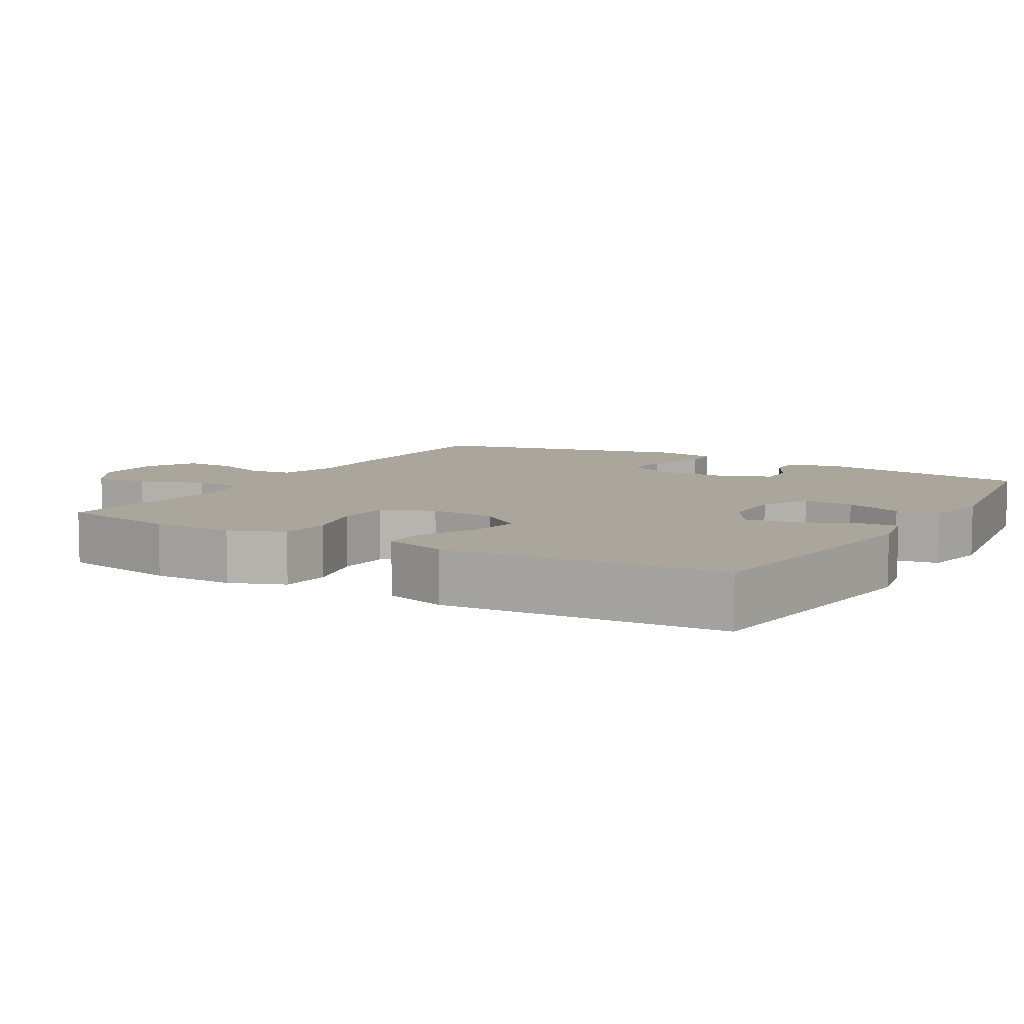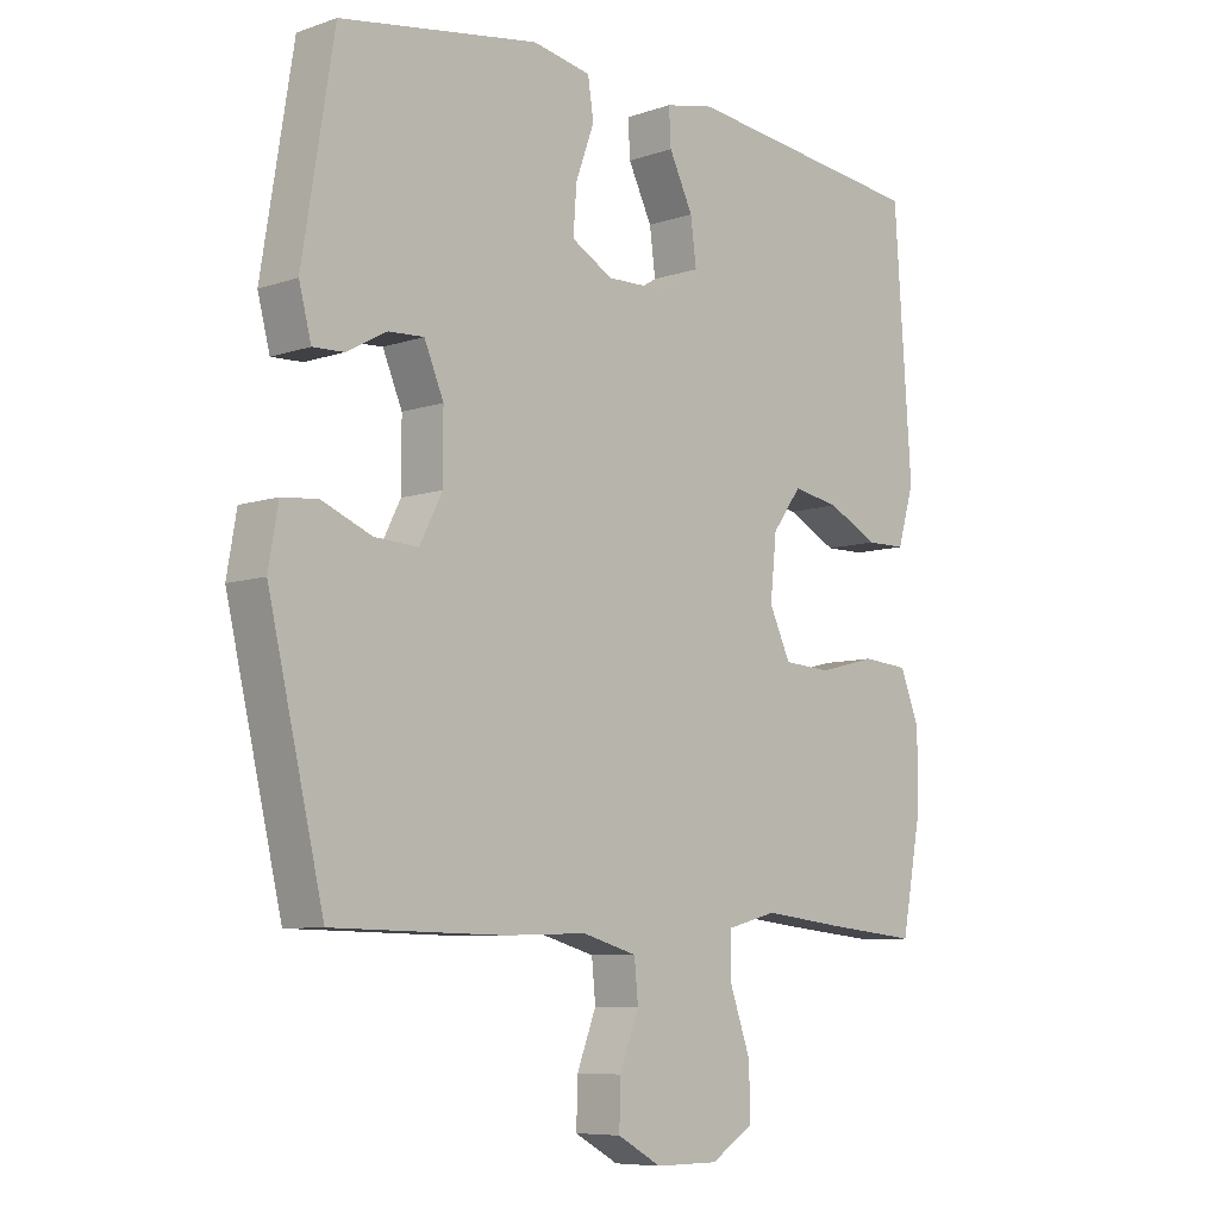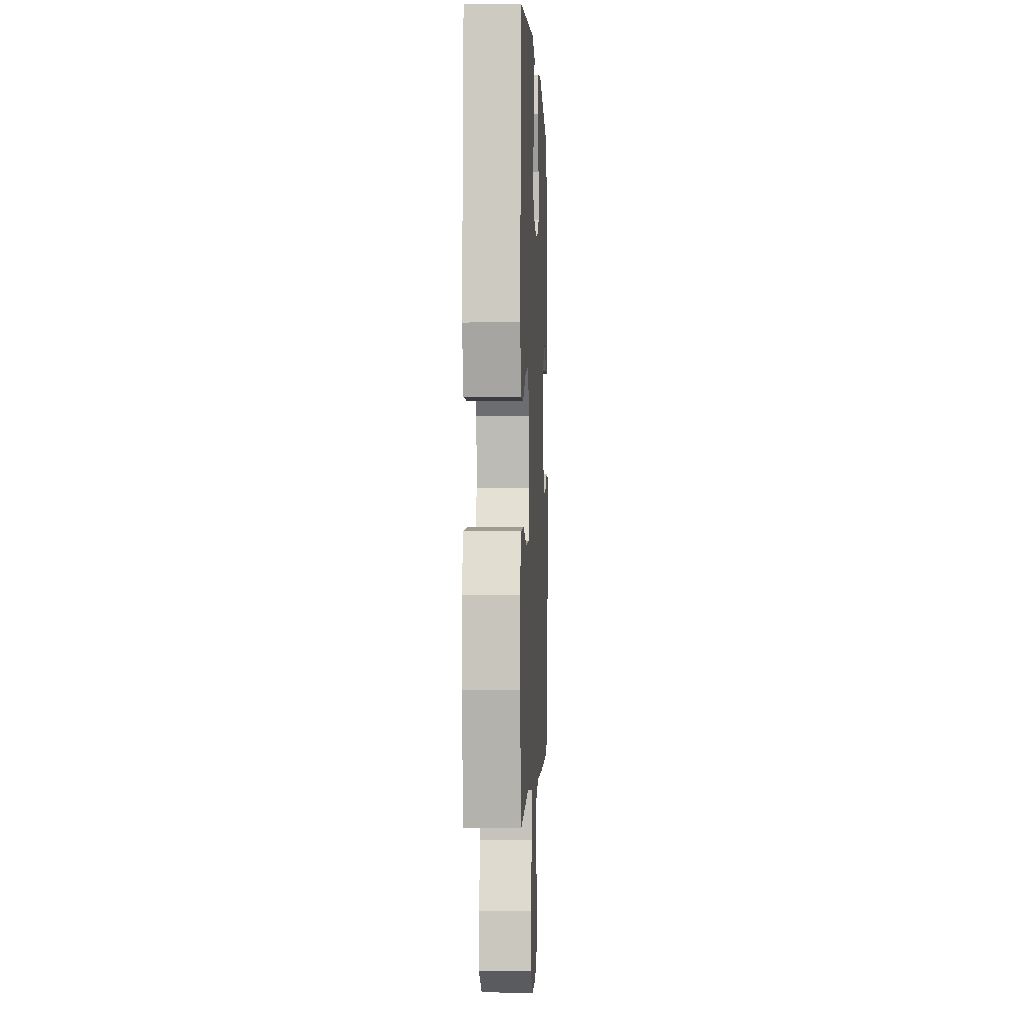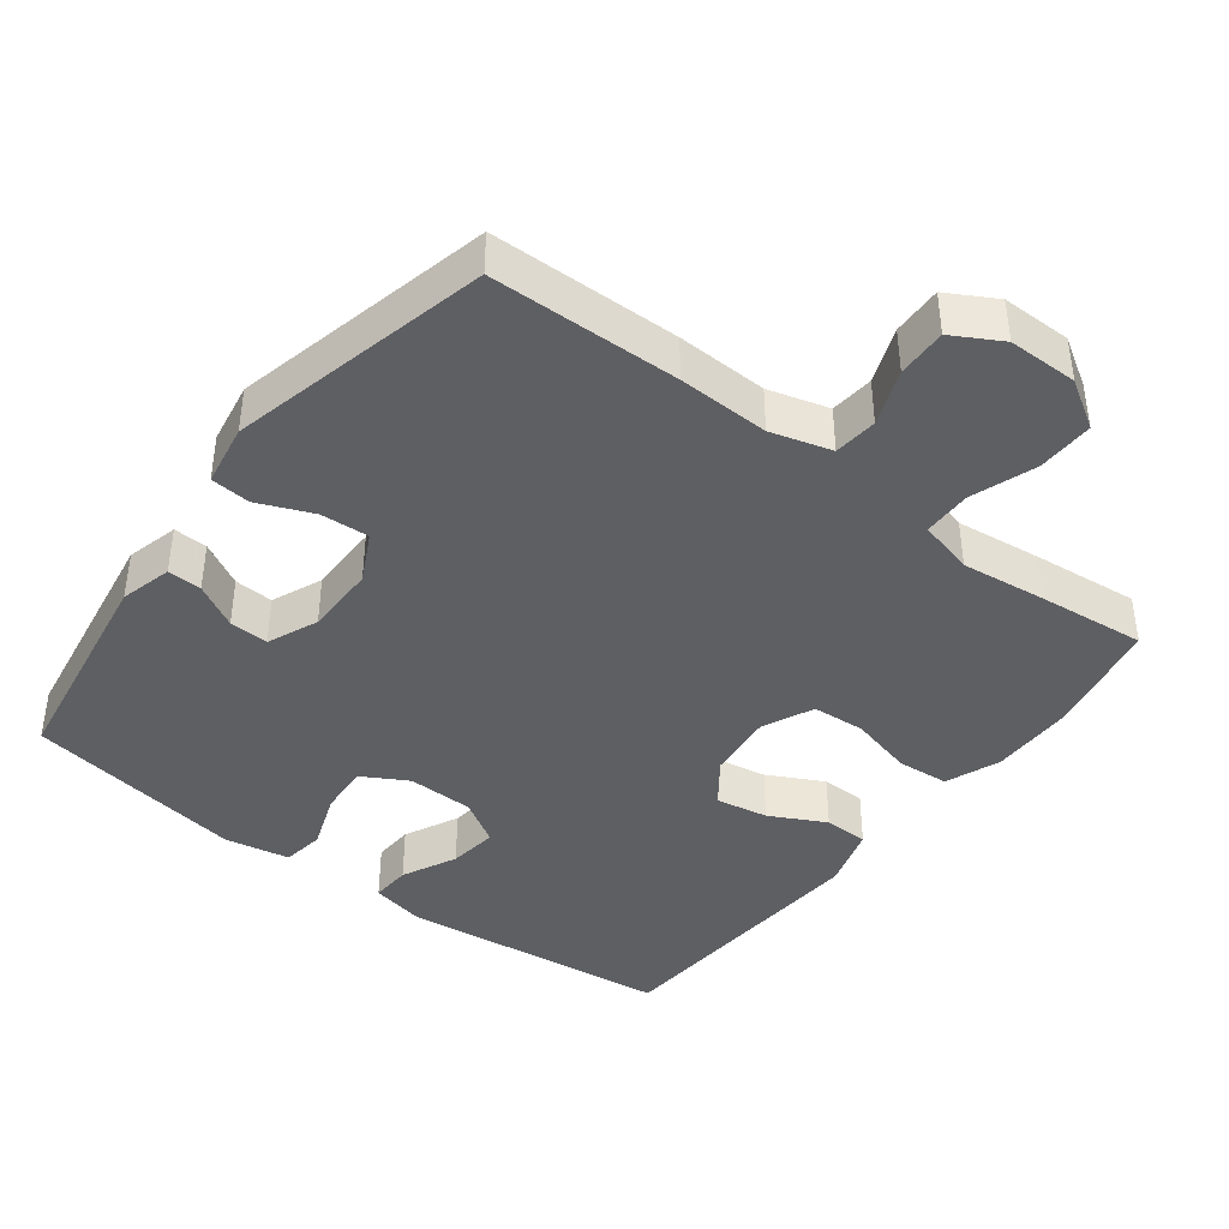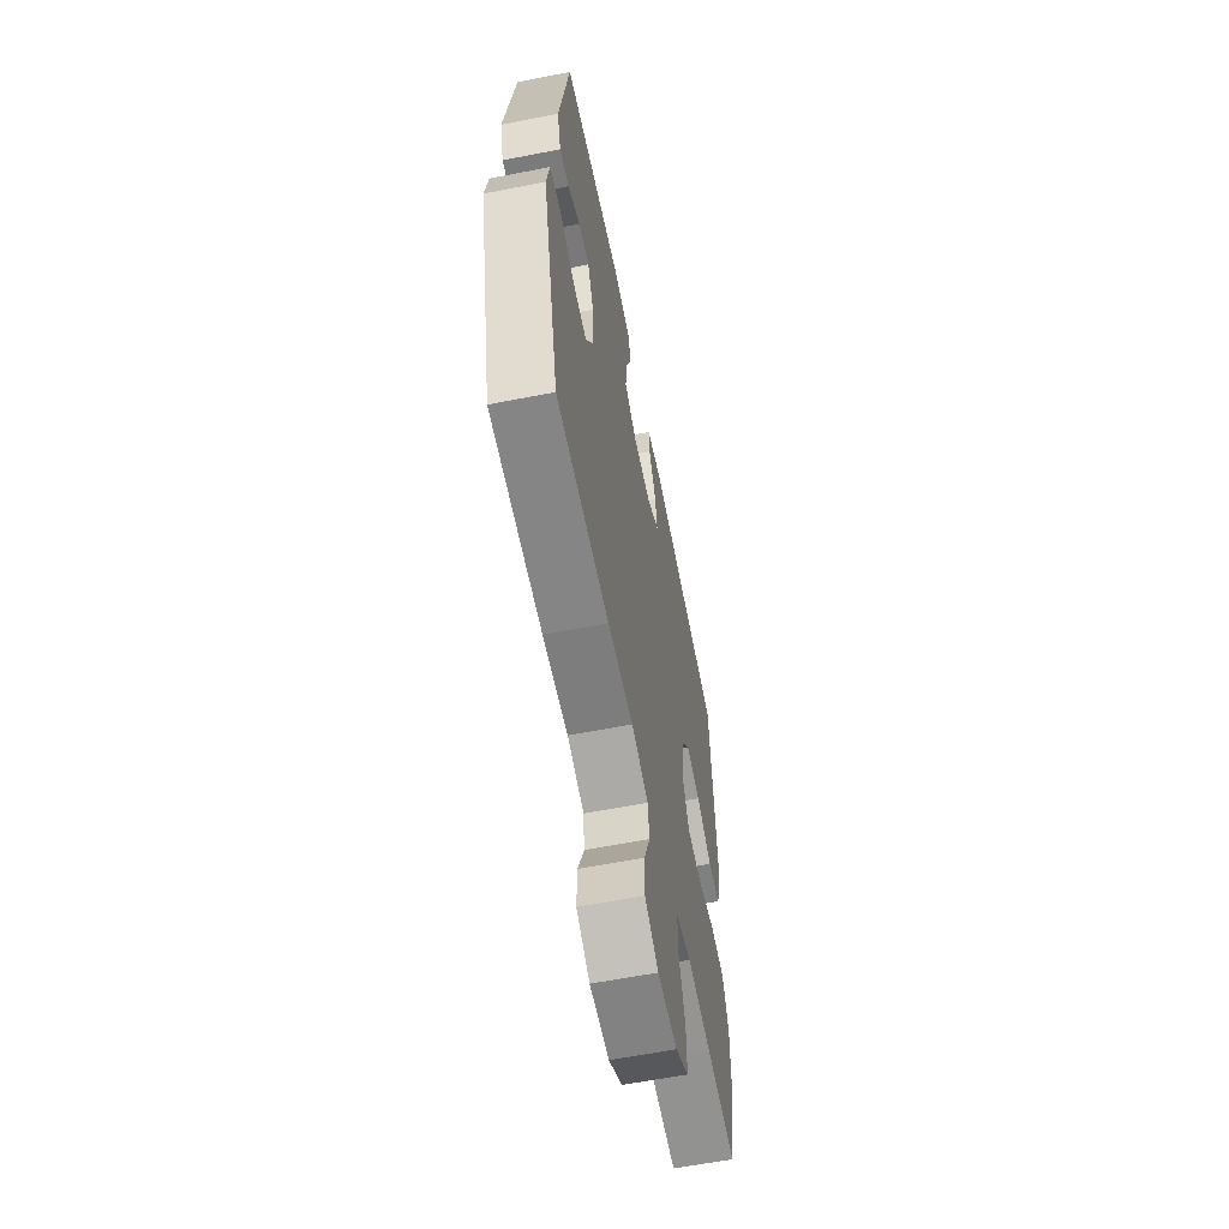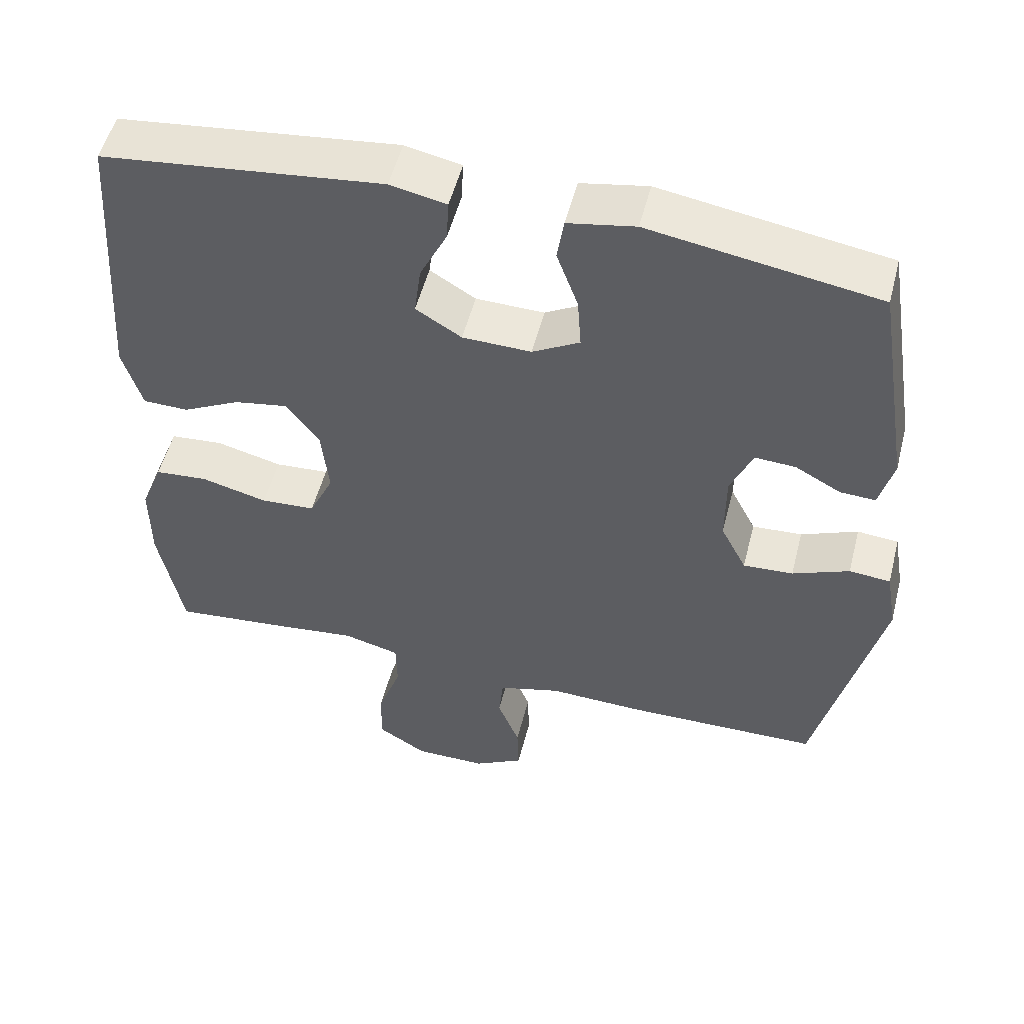
<metadata>
{"format":"obj","ext":"obj","renderer":"f3d","projection":"perspective","resolution":1024,"background":"white","views":[{"elev":7.9,"azim":-59.5,"up":"+Y"},{"elev":-7.7,"azim":133.7,"up":"+Z"},{"elev":-0.7,"azim":-87.4,"up":"+Z"},{"elev":-41.3,"azim":142.7,"up":"+Y"},{"elev":-60.8,"azim":101.3,"up":"+Z"},{"elev":52.8,"azim":14.3,"up":"+Z"}]}
</metadata>
<code>
v 0.5 0.07 0.5
v 0.549 0.07 0.196
v 0.53 0.07 0.123
v 0.482 0.07 0.125
v 0.42 0.07 0.159
v 0.365 0.07 0.162
v 0.335 0.07 0.091
v 0.335 0.07 -0.009
v 0.37 0.07 -0.078
v 0.438 0.07 -0.074
v 0.515 0.07 -0.042
v 0.571 0.07 -0.047
v 0.586 0.07 -0.134
v 0.5 0.07 -0.5
v 0.234 0.07 -0.505
v 0.106 0.07 -0.501
v 0.021 0.07 -0.525
v 0.015 0.07 -0.586
v 0.045 0.07 -0.664
v 0.047 0.07 -0.734
v -0.021 0.07 -0.772
v -0.119 0.07 -0.772
v -0.186 0.07 -0.73
v -0.184 0.07 -0.65
v -0.152 0.07 -0.559
v -0.153 0.07 -0.491
v -0.23 0.07 -0.471
v -0.35 0.07 -0.485
v -0.5 0.07 -0.5
v -0.532 0.07 -0.331
v -0.532 0.07 -0.217
v -0.502 0.07 -0.141
v -0.43 0.07 -0.135
v -0.34 0.07 -0.158
v -0.266 0.07 -0.153
v -0.233 0.07 -0.082
v -0.243 0.07 0.013
v -0.288 0.07 0.074
v -0.361 0.07 0.061
v -0.439 0.07 0.021
v -0.501 0.07 0.022
v -0.527 0.07 0.11
v -0.5 0.07 0.5
v -0.12 0.07 0.544
v -0.044 0.07 0.528
v -0.047 0.07 0.472
v -0.084 0.07 0.396
v -0.093 0.07 0.327
v -0.031 0.07 0.289
v 0.062 0.07 0.287
v 0.126 0.07 0.323
v 0.121 0.07 0.394
v 0.092 0.07 0.474
v 0.101 0.07 0.533
v 0.192 0.07 0.55
v 0.5 0 0.5
v 0.549 0 0.196
v 0.53 0 0.123
v 0.482 0 0.125
v 0.42 0 0.159
v 0.365 0 0.162
v 0.335 0 0.091
v 0.335 0 -0.009
v 0.37 0 -0.078
v 0.438 0 -0.074
v 0.515 0 -0.042
v 0.571 0 -0.047
v 0.586 0 -0.134
v 0.5 0 -0.5
v 0.234 0 -0.505
v 0.106 0 -0.501
v 0.021 0 -0.525
v 0.015 0 -0.586
v 0.045 0 -0.664
v 0.047 0 -0.734
v -0.021 0 -0.772
v -0.119 0 -0.772
v -0.186 0 -0.73
v -0.184 0 -0.65
v -0.152 0 -0.559
v -0.153 0 -0.491
v -0.23 0 -0.471
v -0.35 0 -0.485
v -0.5 0 -0.5
v -0.532 0 -0.331
v -0.532 0 -0.217
v -0.502 0 -0.141
v -0.43 0 -0.135
v -0.34 0 -0.158
v -0.266 0 -0.153
v -0.233 0 -0.082
v -0.243 0 0.013
v -0.288 0 0.074
v -0.361 0 0.061
v -0.439 0 0.021
v -0.501 0 0.022
v -0.527 0 0.11
v -0.5 0 0.5
v -0.12 0 0.544
v -0.044 0 0.528
v -0.047 0 0.472
v -0.084 0 0.396
v -0.093 0 0.327
v -0.031 0 0.289
v 0.062 0 0.287
v 0.126 0 0.323
v 0.121 0 0.394
v 0.092 0 0.474
v 0.101 0 0.533
v 0.192 0 0.55
f 52 53 54 55
f 51 52 55 1
f 50 51 1 2
f 49 50 2
f 44 45 46 47
f 44 47 48
f 43 44 48
f 42 43 48 49
f 39 40 41 42
f 38 39 42 49
f 31 32 33 34
f 31 34 35
f 30 31 35
f 27 28 29 30
f 26 27 30 35
f 22 23 24 25
f 22 25 26
f 21 22 26
f 18 19 20 21
f 17 18 21 26
f 16 17 26 35
f 10 11 12 13
f 9 10 13 14
f 8 9 14 15
f 2 3 4 5
f 2 5 6
f 49 2 6
f 37 38 49 6
f 36 37 6 7
f 15 16 35 36
f 7 8 15 36
f 110 109 108 107
f 56 110 107 106
f 57 56 106 105
f 57 105 104
f 102 101 100 99
f 103 102 99
f 103 99 98
f 104 103 98 97
f 97 96 95 94
f 104 97 94 93
f 89 88 87 86
f 90 89 86
f 90 86 85
f 85 84 83 82
f 90 85 82 81
f 80 79 78 77
f 81 80 77
f 81 77 76
f 76 75 74 73
f 81 76 73 72
f 90 81 72 71
f 68 67 66 65
f 69 68 65 64
f 70 69 64 63
f 60 59 58 57
f 61 60 57
f 61 57 104
f 61 104 93 92
f 62 61 92 91
f 91 90 71 70
f 91 70 63 62
f 1 56 57 2
f 2 57 58 3
f 3 58 59 4
f 4 59 60 5
f 5 60 61 6
f 6 61 62 7
f 7 62 63 8
f 8 63 64 9
f 9 64 65 10
f 10 65 66 11
f 11 66 67 12
f 12 67 68 13
f 13 68 69 14
f 14 69 70 15
f 15 70 71 16
f 16 71 72 17
f 17 72 73 18
f 18 73 74 19
f 19 74 75 20
f 20 75 76 21
f 21 76 77 22
f 22 77 78 23
f 23 78 79 24
f 24 79 80 25
f 25 80 81 26
f 26 81 82 27
f 27 82 83 28
f 28 83 84 29
f 29 84 85 30
f 30 85 86 31
f 31 86 87 32
f 32 87 88 33
f 33 88 89 34
f 34 89 90 35
f 35 90 91 36
f 36 91 92 37
f 37 92 93 38
f 38 93 94 39
f 39 94 95 40
f 40 95 96 41
f 41 96 97 42
f 42 97 98 43
f 43 98 99 44
f 44 99 100 45
f 45 100 101 46
f 46 101 102 47
f 47 102 103 48
f 48 103 104 49
f 49 104 105 50
f 50 105 106 51
f 51 106 107 52
f 52 107 108 53
f 53 108 109 54
f 54 109 110 55
f 55 110 56 1

</code>
